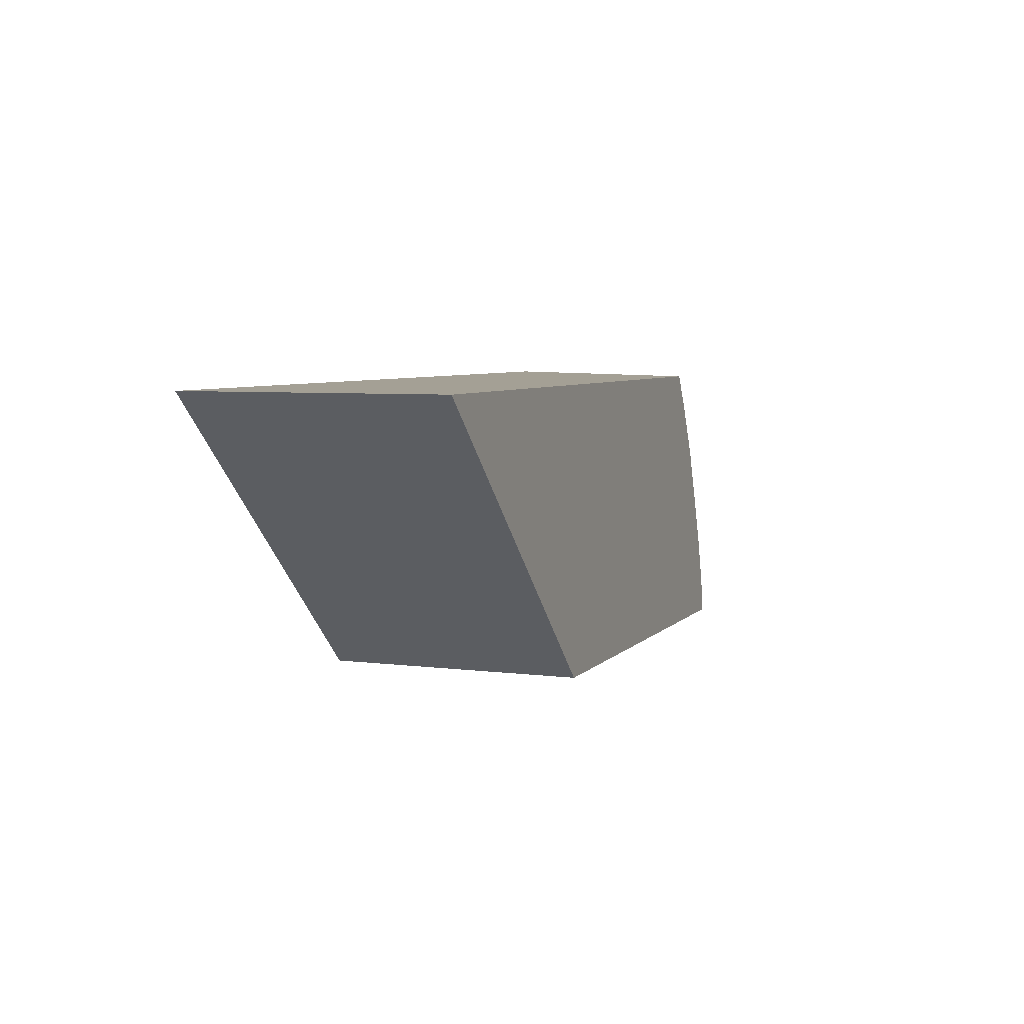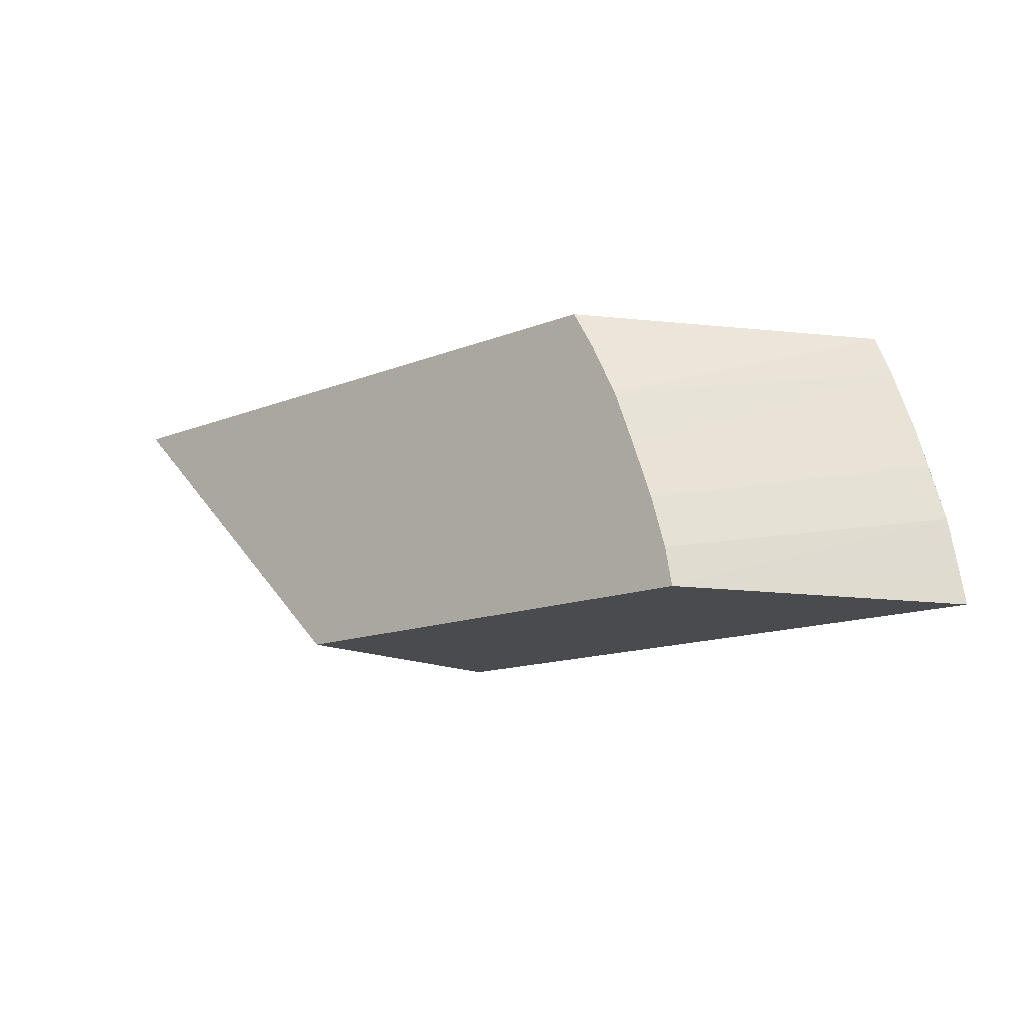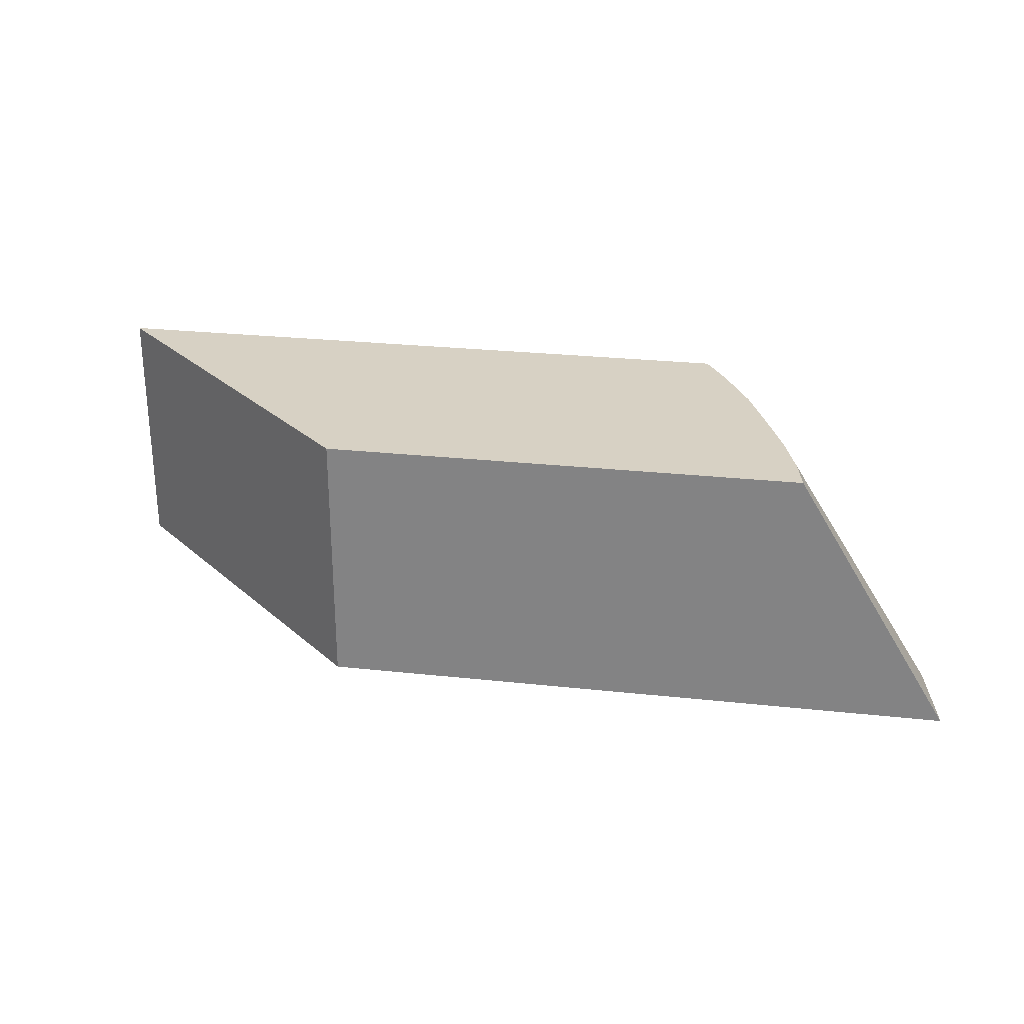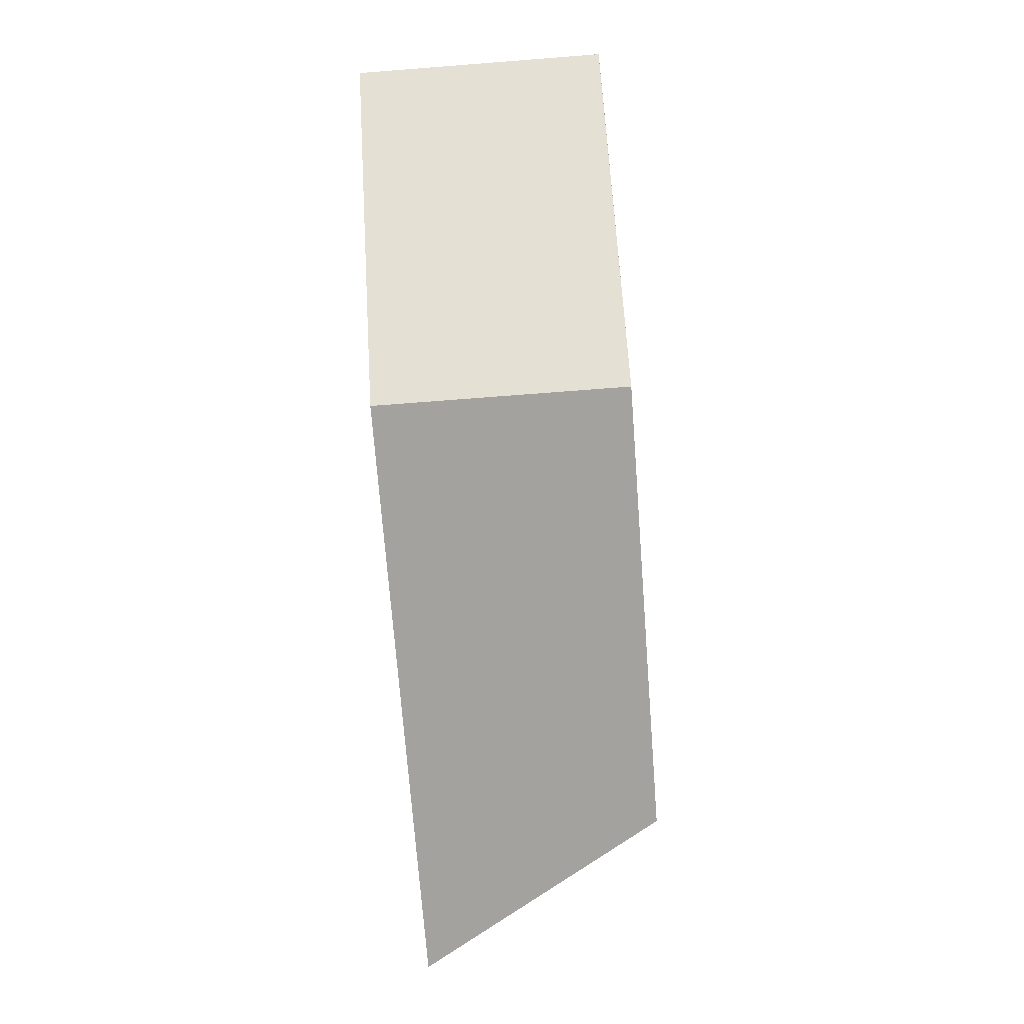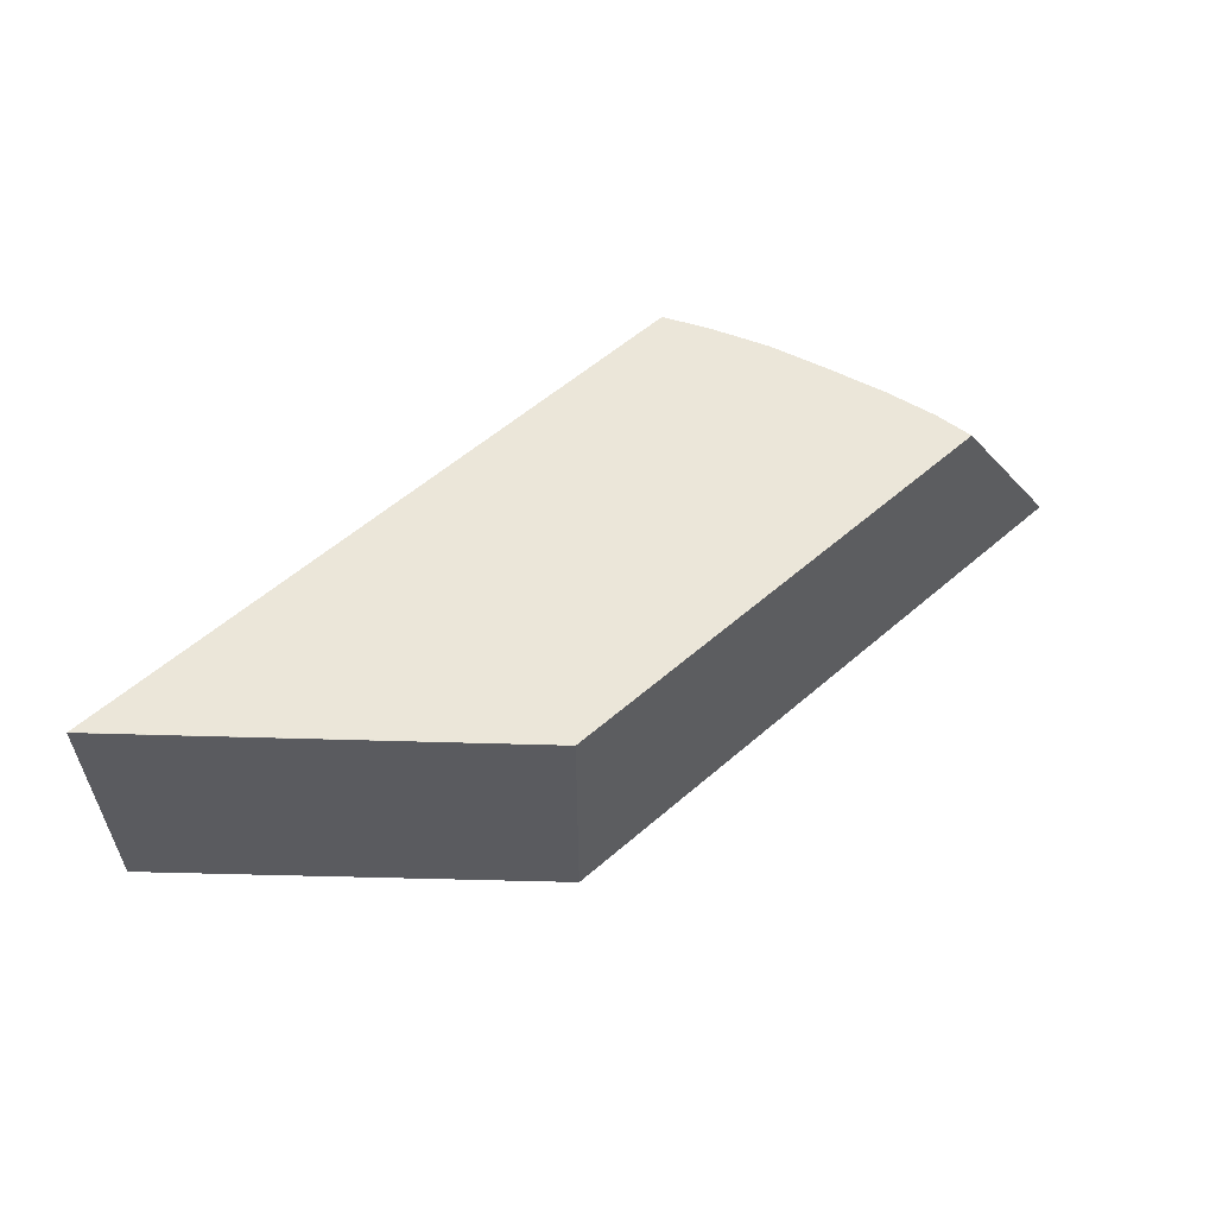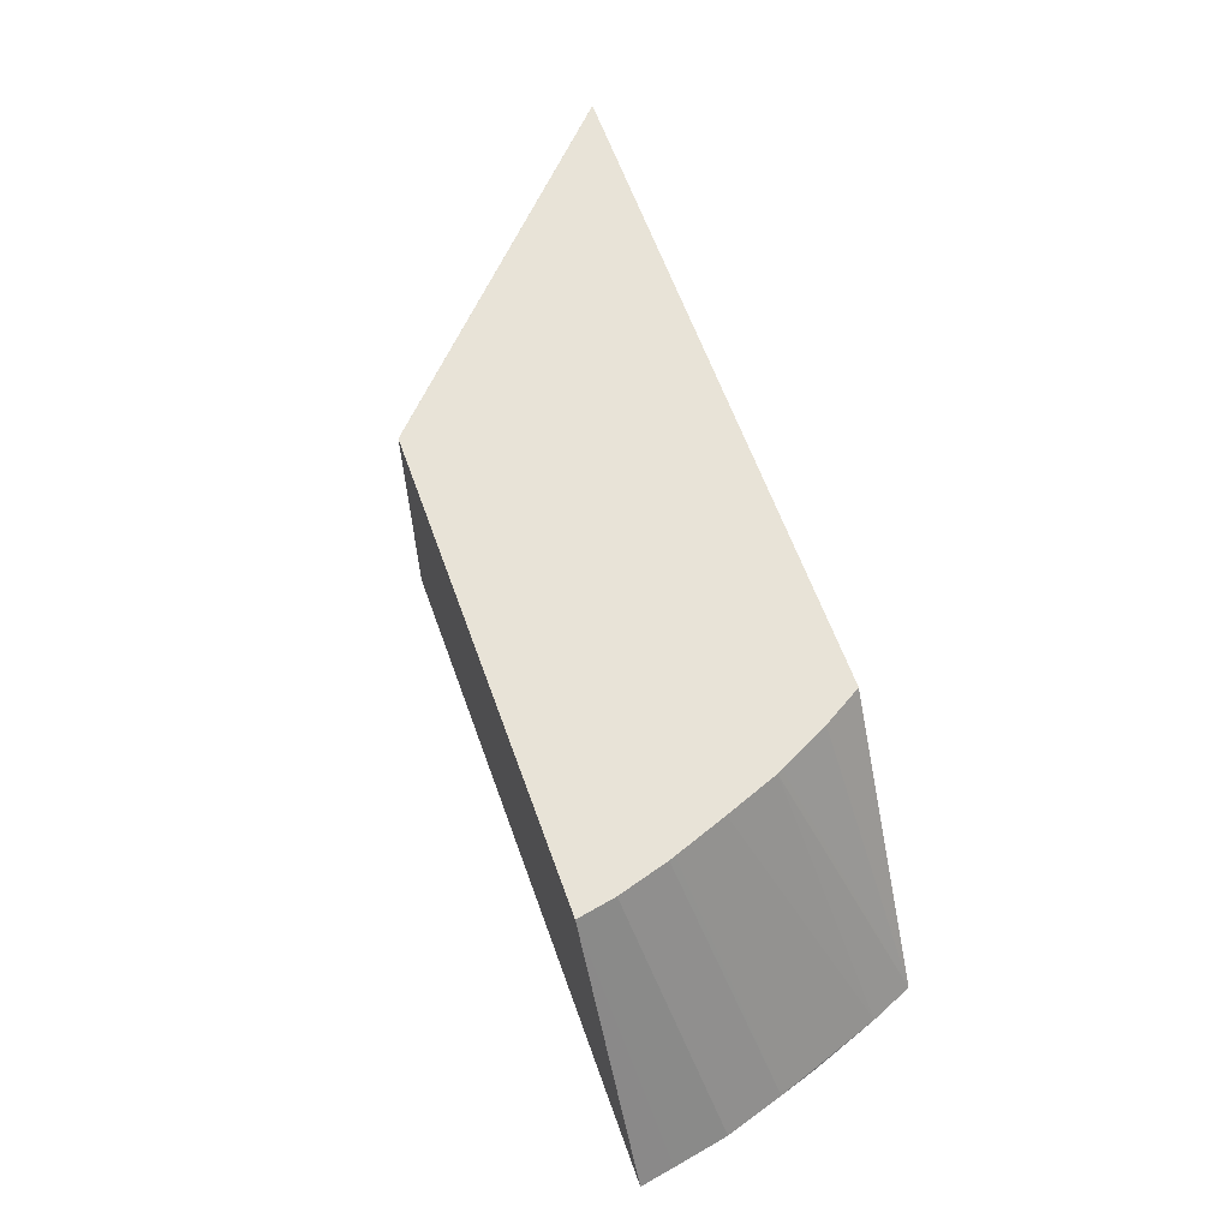
<metadata>
{"format":"obj","ext":"obj","renderer":"f3d","projection":"perspective","resolution":1024,"background":"white","views":[{"elev":5.7,"azim":111.4,"up":"+Z"},{"elev":-13.9,"azim":-138.4,"up":"+Z"},{"elev":27.1,"azim":-170.5,"up":"+Y"},{"elev":-72.5,"azim":94.4,"up":"+Z"},{"elev":57.2,"azim":138.0,"up":"+Y"},{"elev":62.0,"azim":-109.7,"up":"+Y"}]}
</metadata>
<code>
o socket8mm_collision_geom_26
v -0.1046 0.02124 -0.03148
v -0.1043 0.02123 -0.03035
v -0.1046 0.02124 -0.03127
v -0.1036 0.02284 -0.03148
v -0.1007 0.02124 -0.03148
v -0.1042 0.02123 -0.02995
v -0.1044 0.02124 -0.03059
v -0.1045 0.02124 -0.03094
v -0.09987 0.02123 -0.03035
v -0.1036 0.02284 -0.03125
v -0.1007 0.02284 -0.03148
v -0.09881 0.02123 -0.02969
v -0.1034 0.02284 -0.03059
v -0.1035 0.02284 -0.03091
v -0.1041 0.02123 -0.02969
v -0.1032 0.02284 -0.03027
v -0.1035 0.02284 -0.03094
v -0.1036 0.02284 -0.0312
v -0.09881 0.02284 -0.0297
v -0.09881 0.02284 -0.02969
v -0.1029 0.02284 -0.02969
v -0.1031 0.02284 -0.02992
v -0.1031 0.02284 -0.02993
v -0.1032 0.02284 -0.03024
v -0.09881 0.02284 -0.02969
f 1 2 3
f 1 3 4
f 1 4 11
f 1 11 5
f 1 5 9
f 1 9 2
f 2 6 7
f 2 7 8
f 2 8 3
f 2 9 12
f 2 12 15
f 2 15 6
f 3 8 4
f 4 8 10
f 4 10 18
f 4 18 17
f 4 17 14
f 4 14 13
f 4 13 16
f 4 16 24
f 4 24 23
f 4 23 22
f 4 22 21
f 4 21 25
f 4 25 19
f 4 19 11
f 5 11 20
f 5 20 12
f 5 12 9
f 6 13 14
f 6 14 7
f 6 15 16
f 6 16 13
f 7 14 17
f 7 17 8
f 8 17 18
f 8 18 10
f 11 19 20
f 12 20 25
f 12 25 21
f 12 21 15
f 15 21 22
f 15 22 23
f 15 23 24
f 15 24 16
f 19 25 20

</code>
